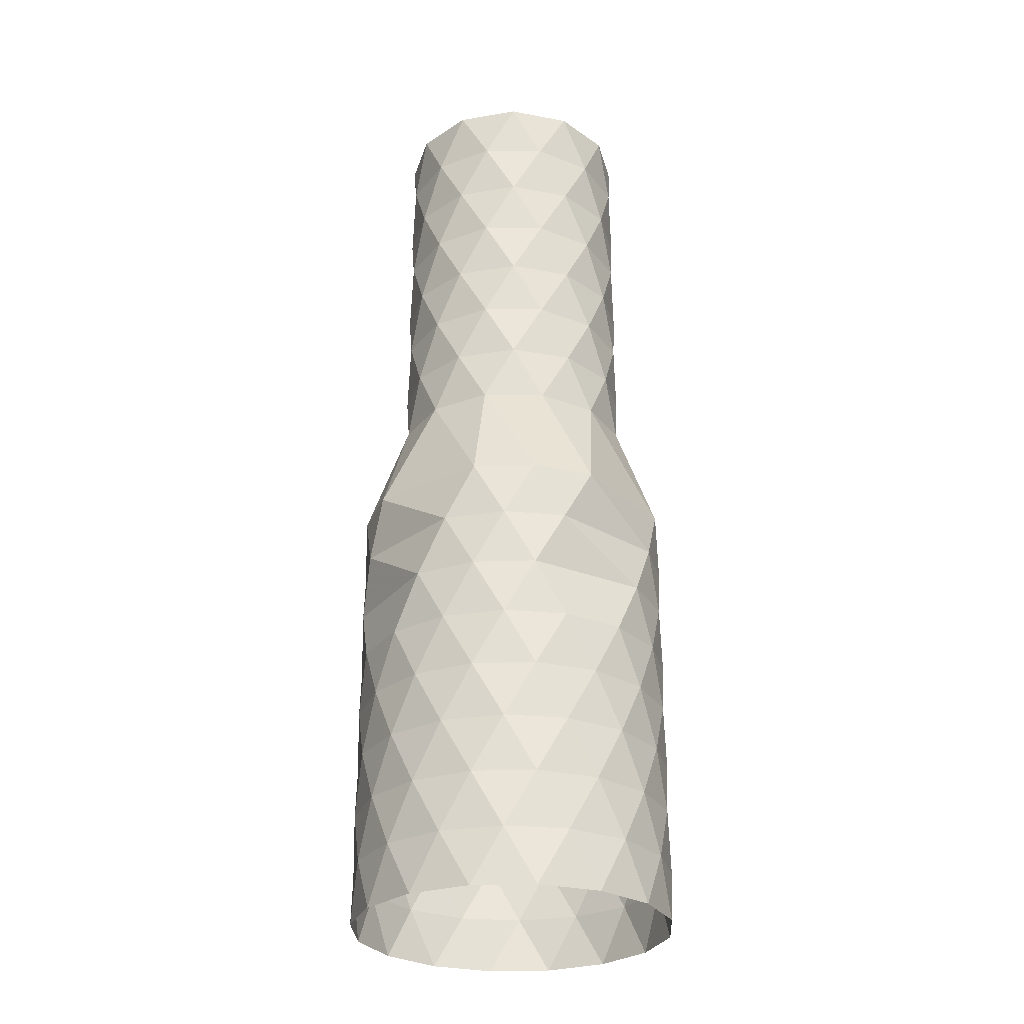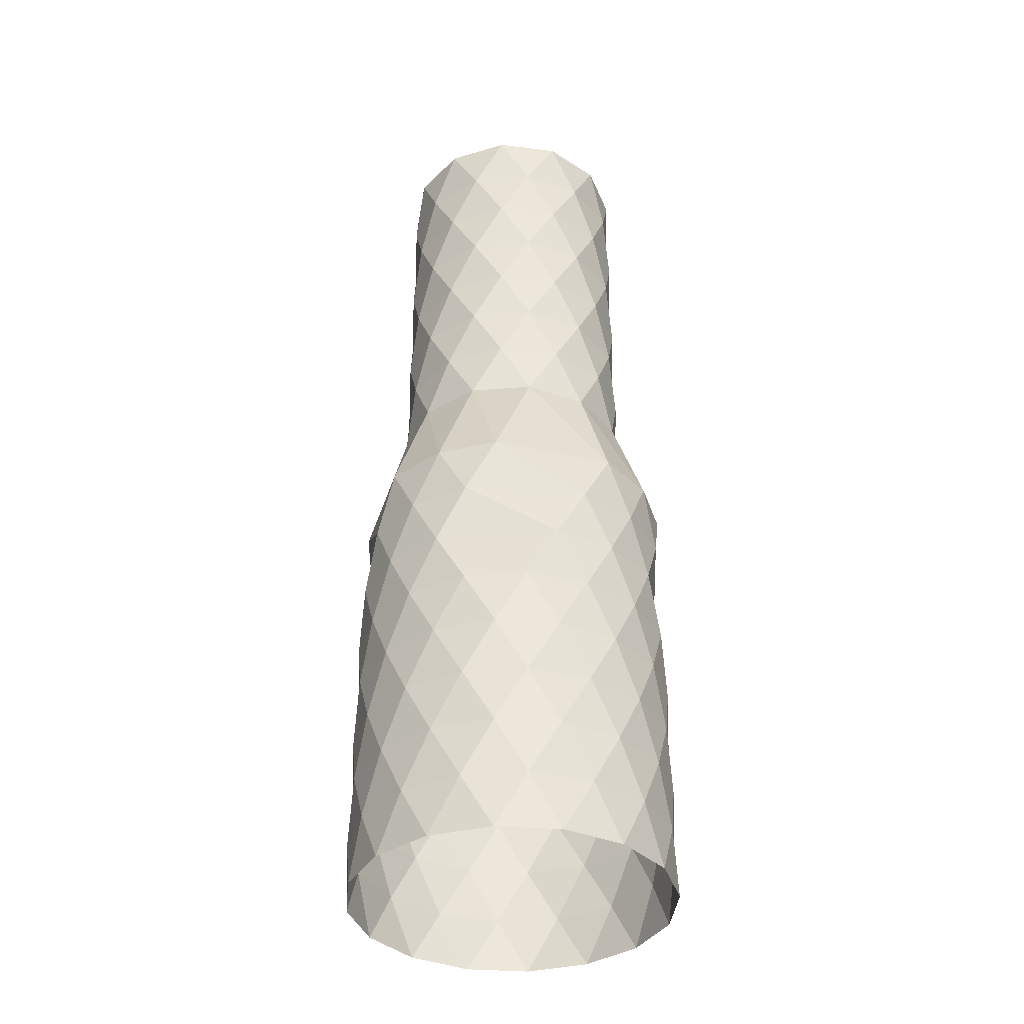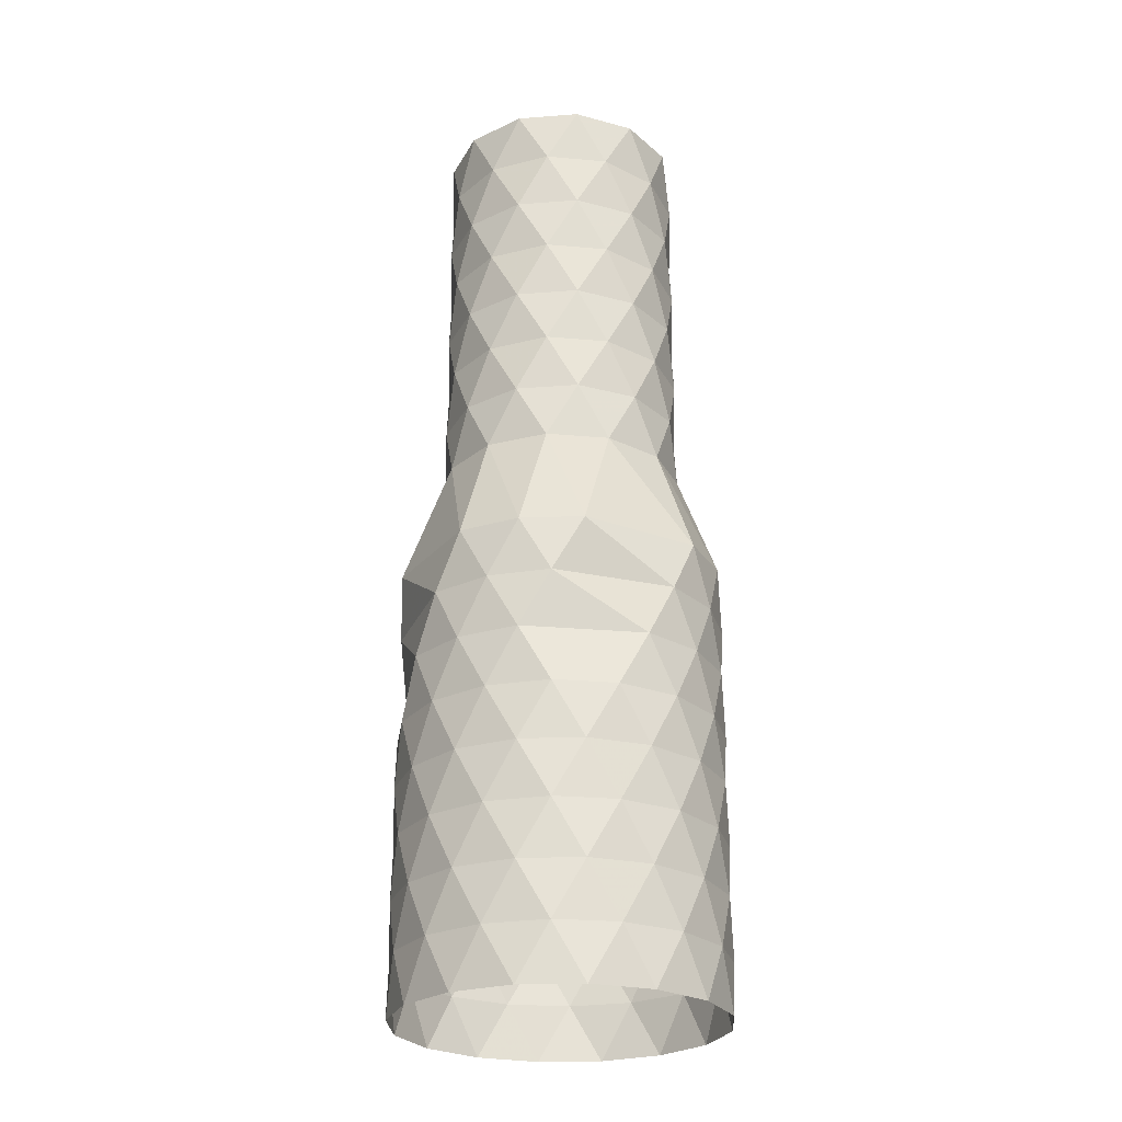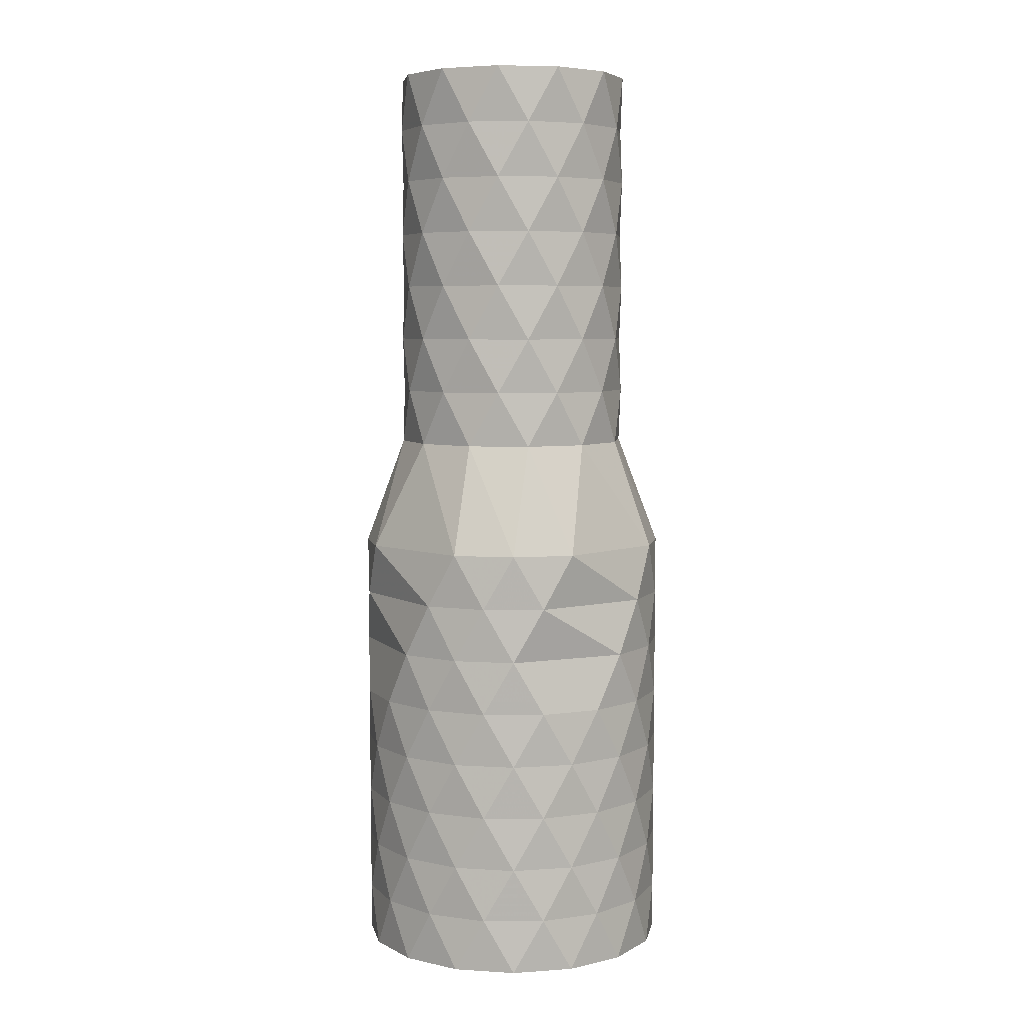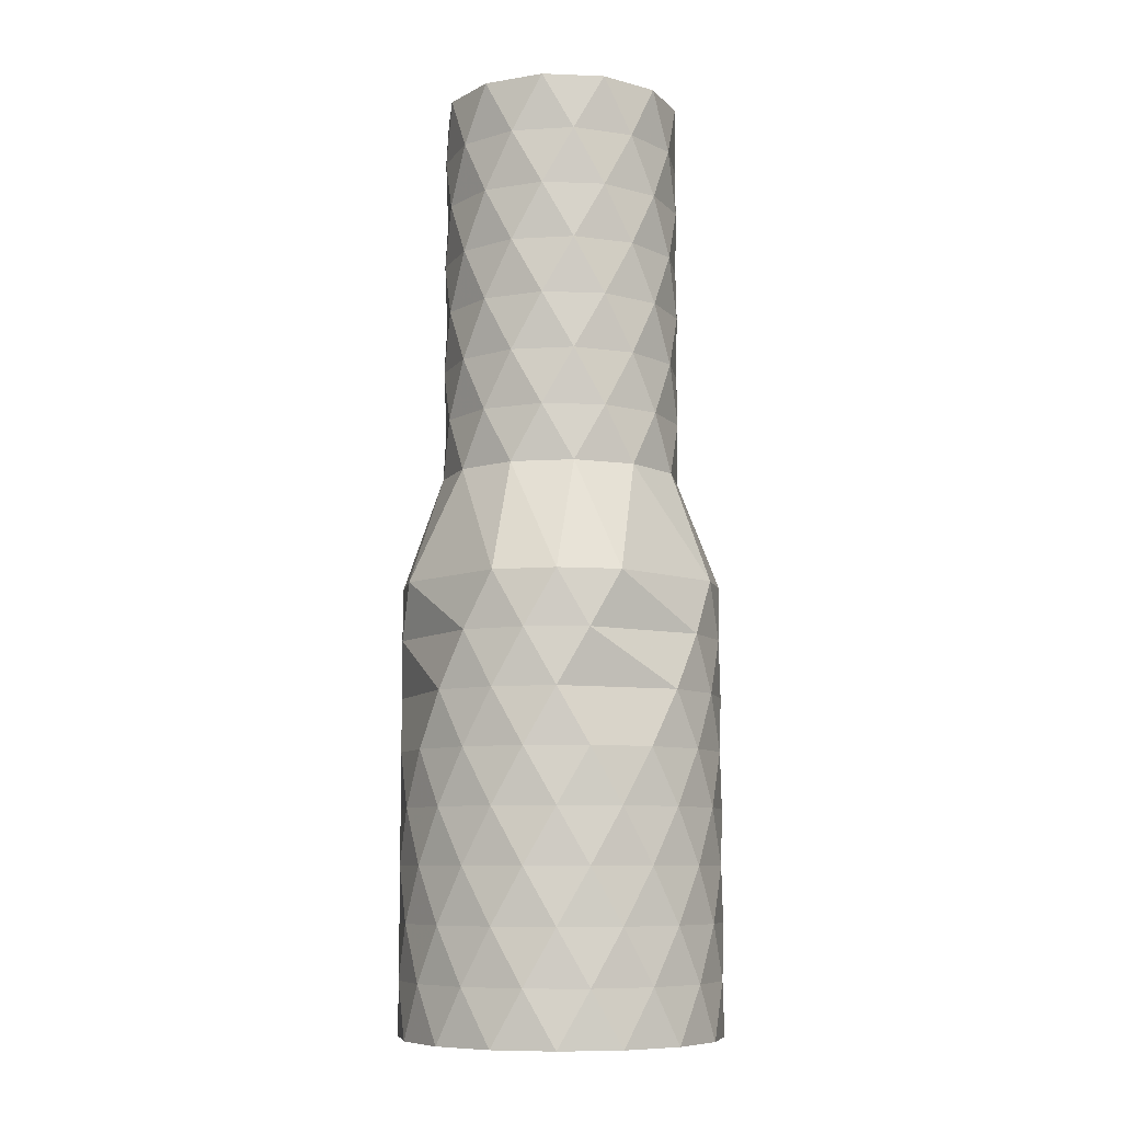
<metadata>
{"format":"obj","ext":"obj","renderer":"f3d","projection":"perspective","resolution":1024,"background":"white","views":[{"elev":-28.3,"azim":59.1,"up":"+Y"},{"elev":-37.3,"azim":95.9,"up":"+Y"},{"elev":-25.8,"azim":81.9,"up":"+Y"},{"elev":6.1,"azim":156.9,"up":"+Y"},{"elev":-8.6,"azim":159.0,"up":"+Y"}]}
</metadata>
<code>
v -0.1951 0.3445 -0.9808
v 0.5556 0.3445 -0.8315
v 0.8315 0.3445 0.5556
v 0.1951 0.3445 0.9808
v -0.5556 0.3445 -0.8315
v 0 0 -1
v 0.3827 0 -0.9239
v 0.7071 0 -0.7071
v 0.9239 0 -0.3827
v 1 0 0
v 0.9239 0 0.3827
v 0.7071 0 0.7071
v 0.3827 0 0.9239
v 0 0 1
v -0.3827 0 0.9239
v -0.7071 0 0.7071
v -0.9239 0 0.3827
v -1 0 -0
v -0.9239 0 -0.3827
v -0.7071 0 -0.7071
v -0.3827 0 -0.9239
v -0.8315 0.3445 -0.5556
v -0.9808 0.3445 -0.1951
v -0.9808 0.3445 0.1951
v -0.8315 0.3445 0.5556
v -0.5556 0.3445 0.8315
v -0.1951 0.3445 0.9808
v 0.5556 0.3445 0.8315
v 0.9808 0.3445 0.1951
v 0.9808 0.3445 -0.1951
v 0.8315 0.3445 -0.5556
v 0.1951 0.3445 -0.9808
v 0.7071 0.6891 -0.7071
v 0.3827 0.6891 -0.9239
v -0.3827 0.6891 -0.9239
v -0.3827 1.378 -0.9239
v -0 1.378 -1
v 0.3827 1.378 -0.9239
v 0.7071 1.378 -0.7071
v 0.9239 1.378 -0.3827
v -0.3827 1.378 0.9239
v -0.9239 1.378 -0.3827
v -0.7071 1.378 -0.7071
v 0.1951 1.034 -0.9808
v 0.8315 1.034 -0.5556
v 0.9808 1.034 -0.1951
v 0.9808 1.034 0.1951
v 0.5556 1.034 0.8315
v -0.1951 1.034 0.9808
v -0.5556 1.034 0.8315
v -0.8315 1.034 0.5556
v -0.9808 1.034 0.1951
v -0.9808 1.034 -0.1951
v -0.8315 1.034 -0.5556
v -0.7071 0.6891 -0.7071
v -0.9239 0.6891 -0.3827
v -1 0.6891 -0
v -0.9239 0.6891 0.3827
v -0.7071 0.6891 0.7071
v -0.3827 0.6891 0.9239
v 0 0.6891 1
v 0.3827 0.6891 0.9239
v 0.7071 0.6891 0.7071
v 0.9239 0.6891 0.3827
v 1 0.6891 -0
v 0.9239 0.6891 -0.3827
v -0 0.6891 -1
v -0.5556 1.034 -0.8315
v 0.1951 1.034 0.9808
v 0.8315 1.034 0.5556
v 0.5556 1.034 -0.8315
v -0.1951 1.034 -0.9808
v 0.5556 2.412 -0.8315
v 0.8315 2.412 0.5556
v -0.5556 2.412 -0.8315
v 0.9239 2.067 -0.3827
v 0.9239 2.067 0.3827
v 0.7071 2.067 0.7071
v 0.3827 2.067 0.9239
v -0.3827 2.067 0.9239
v -0.7071 2.067 0.7071
v -0.9239 2.067 0.3827
v -0.9239 2.067 -0.3827
v -0.7071 2.067 -0.7071
v -0.8315 2.412 -0.5556
v -0.9808 2.412 -0.1951
v -0.8315 2.412 0.5556
v -0.5556 2.412 0.8315
v -0.1951 2.412 0.9808
v 0.5556 2.412 0.8315
v 0.9808 2.412 0.1951
v 0.8315 2.412 -0.5556
v 0.1951 2.412 -0.9808
v -0.3827 2.067 -0.9239
v 0.3827 2.067 -0.9239
v 0.7071 2.067 -0.7071
v 0.1951 1.723 -0.9808
v 0.8315 1.723 -0.5556
v 0.9808 1.723 -0.1951
v 0.9808 1.723 0.1951
v 0.5556 1.723 0.8315
v -0.1951 1.723 0.9808
v -0.5556 1.723 0.8315
v -0.8315 1.723 0.5556
v -0.9808 1.723 0.1951
v -0.9808 1.723 -0.1951
v -0.8315 1.723 -0.5556
v -1 1.378 -0
v -0.9239 1.378 0.3827
v -0.7071 1.378 0.7071
v -0 1.378 1
v 0.3827 1.378 0.9239
v 0.7071 1.378 0.7071
v 0.9239 1.378 0.3827
v 1 1.378 -0
v -0.5556 1.723 -0.8315
v 0.1951 1.723 0.9808
v 0.8315 1.723 0.5556
v 0.5556 1.723 -0.8315
v -0.1951 1.723 -0.9808
v -0 2.756 -1
v 0.3827 2.756 -0.9239
v 0.7071 2.756 -0.7071
v 1 2.756 -0
v 0.9239 2.756 0.3827
v 0.7071 2.756 0.7071
v -0 2.756 1
v -0.3827 2.756 0.9239
v -0.7071 2.756 0.7071
v -1 2.756 -0
v -0.9239 2.756 -0.3827
v -0.7071 2.756 -0.7071
v -0.5303 3.448 -0.5303
v -0.7244 3.448 0.1941
v 0.5303 3.448 0.5303
v 0.7244 3.448 0.1941
v 0.5303 3.448 -0.5303
v 0.1941 3.448 -0.7244
v -0.1941 3.448 -0.7244
v 0.6495 3.796 -0.375
v 0.75 3.796 0
v -0.6495 3.796 -0.375
v -0.7244 3.448 -0.1941
v -0.5303 3.448 0.5303
v -0.1941 3.448 0.7244
v 0.1941 3.448 0.7244
v 0.7244 3.448 -0.1941
v 0.7244 4.144 -0.1941
v 0.1941 4.144 0.7244
v -0.1941 4.144 0.7244
v -0.5303 4.144 0.5303
v -0.7244 4.144 -0.1941
v -0.6495 4.492 -0.375
v -0.75 4.492 0
v -0.375 4.492 0.6495
v 0.375 4.492 0.6495
v 0.75 4.492 0
v 0.6495 4.492 -0.375
v -0.1941 4.144 -0.7244
v 0.1941 4.144 -0.7244
v 0.5303 4.144 -0.5303
v 0.7244 4.144 0.1941
v 0.5303 4.144 0.5303
v -0.7244 4.144 0.1941
v -0.5303 4.144 -0.5303
v -0.375 3.796 -0.6495
v -0.75 3.796 0
v -0.6495 3.796 0.375
v -0.375 3.796 0.6495
v -0 3.796 0.75
v 0.375 3.796 0.6495
v 0.6495 3.796 0.375
v 0.375 3.796 -0.6495
v -0 3.796 -0.75
v -0 5.188 -0.75
v -0 5.188 0.75
v -0.375 5.188 0.6495
v -0.6495 5.188 0.375
v -0.75 5.188 0
v -0.6495 5.188 -0.375
v -0.375 5.188 -0.6495
v -0.5303 5.537 -0.5303
v -0.7244 5.537 0.1941
v 0.5303 5.537 0.5303
v 0.7244 5.537 0.1941
v 0.5303 5.537 -0.5303
v 0.1941 5.537 -0.7244
v -0.1941 5.537 -0.7244
v -0.375 5.885 -0.6495
v -0 5.885 -0.75
v 0.375 5.885 -0.6495
v 0.6495 5.885 -0.375
v 0.75 5.885 0
v 0.6495 5.885 0.375
v 0.375 5.885 0.6495
v -0 5.885 0.75
v -0.375 5.885 0.6495
v -0.6495 5.885 0.375
v -0.75 5.885 0
v -0.6495 5.885 -0.375
v -0.7244 5.537 -0.1941
v -0.5303 5.537 0.5303
v -0.1941 5.537 0.7244
v 0.1941 5.537 0.7244
v 0.7244 5.537 -0.1941
v 0.7244 4.84 -0.1941
v 0.1941 4.84 0.7244
v -0.1941 4.84 0.7244
v -0.5303 4.84 0.5303
v -0.7244 4.84 -0.1941
v 0.375 5.188 0.6495
v 0.6495 5.188 0.375
v 0.75 5.188 0
v 0.6495 5.188 -0.375
v 0.375 5.188 -0.6495
v -0.1941 4.84 -0.7244
v 0.1941 4.84 -0.7244
v 0.5303 4.84 -0.5303
v 0.7244 4.84 0.1941
v 0.5303 4.84 0.5303
v -0.7244 4.84 0.1941
v -0.5303 4.84 -0.5303
v -0.375 4.492 -0.6495
v -0.6495 4.492 0.375
v 0 4.492 0.75
v 0.6495 4.492 0.375
v 0.375 4.492 -0.6495
v 0 4.492 -0.75
f 4 27 14
f 27 15 14
f 27 26 15
f 26 16 15
f 26 25 16
f 25 17 16
f 25 24 17
f 24 18 17
f 24 23 18
f 23 19 18
f 23 22 19
f 22 20 19
f 22 5 20
f 5 21 20
f 1 21 5
f 1 6 21
f 1 32 6
f 32 7 6
f 32 2 7
f 2 8 7
f 2 31 8
f 31 9 8
f 31 30 9
f 30 10 9
f 30 29 10
f 29 11 10
f 29 3 11
f 3 12 11
f 3 28 12
f 28 13 12
f 28 4 13
f 4 14 13
f 62 4 28
f 63 62 28
f 63 28 3
f 64 63 3
f 64 3 29
f 65 64 29
f 65 29 30
f 66 65 30
f 66 30 31
f 33 66 31
f 33 31 2
f 34 33 2
f 34 2 32
f 67 34 32
f 32 1 67
f 67 1 35
f 35 1 5
f 35 5 55
f 55 5 22
f 56 55 22
f 56 22 23
f 57 56 23
f 57 23 24
f 58 57 24
f 58 24 25
f 59 58 25
f 59 25 26
f 60 59 26
f 60 26 27
f 61 60 27
f 61 27 4
f 62 61 4
f 112 111 69
f 111 49 69
f 111 41 49
f 41 50 49
f 41 110 50
f 110 51 50
f 110 109 51
f 109 52 51
f 109 108 52
f 108 53 52
f 108 42 53
f 42 54 53
f 42 43 54
f 43 68 54
f 36 68 43
f 36 72 68
f 37 72 36
f 44 72 37
f 37 38 44
f 38 71 44
f 38 39 71
f 39 45 71
f 39 40 45
f 40 46 45
f 40 115 46
f 115 47 46
f 115 114 47
f 114 70 47
f 114 113 70
f 113 48 70
f 113 112 48
f 112 69 48
f 69 61 62
f 48 69 62
f 48 62 63
f 70 48 63
f 70 63 64
f 47 70 64
f 47 64 65
f 46 47 65
f 46 65 66
f 45 46 66
f 45 66 33
f 71 45 33
f 71 33 34
f 44 71 34
f 44 34 67
f 72 44 67
f 72 67 35
f 72 35 68
f 68 35 55
f 54 68 55
f 54 55 56
f 53 54 56
f 53 56 57
f 52 53 57
f 52 57 58
f 51 52 58
f 51 58 59
f 50 51 59
f 50 59 60
f 49 50 60
f 49 60 61
f 69 49 61
f 89 88 80
f 88 81 80
f 88 87 81
f 87 82 81
f 87 86 82
f 86 83 82
f 86 85 83
f 85 84 83
f 85 75 84
f 75 94 84
f 93 94 75
f 93 95 94
f 93 73 95
f 73 96 95
f 73 92 96
f 92 76 96
f 92 91 76
f 91 77 76
f 91 74 77
f 74 78 77
f 74 90 78
f 90 79 78
f 90 89 79
f 89 80 79
f 127 89 90
f 126 127 90
f 126 90 74
f 125 126 74
f 125 74 91
f 124 125 91
f 124 91 92
f 123 124 92
f 123 92 73
f 122 123 73
f 122 73 93
f 121 122 93
f 121 93 75
f 121 75 132
f 132 75 85
f 131 132 85
f 131 85 86
f 130 131 86
f 130 86 87
f 129 130 87
f 129 87 88
f 128 129 88
f 128 88 89
f 127 128 89
f 79 80 117
f 80 102 117
f 80 103 102
f 80 81 103
f 81 104 103
f 81 82 104
f 82 105 104
f 82 83 105
f 83 106 105
f 83 107 106
f 83 84 107
f 84 116 107
f 94 116 84
f 94 120 116
f 95 120 94
f 97 120 95
f 95 119 97
f 95 96 119
f 96 98 119
f 96 76 98
f 76 99 98
f 76 77 99
f 77 100 99
f 77 118 100
f 77 78 118
f 78 101 118
f 78 79 101
f 79 117 101
f 117 111 112
f 101 117 112
f 101 112 113
f 118 101 113
f 118 113 114
f 100 118 114
f 100 114 115
f 99 100 115
f 99 115 40
f 98 99 40
f 98 40 39
f 119 98 39
f 119 39 38
f 97 119 38
f 97 38 37
f 120 97 37
f 120 37 36
f 120 36 116
f 116 36 43
f 107 116 43
f 107 43 42
f 106 107 42
f 106 42 108
f 105 106 108
f 105 108 109
f 104 105 109
f 104 109 110
f 103 104 110
f 103 110 41
f 102 103 41
f 102 41 111
f 117 102 111
f 127 145 128
f 127 146 145
f 126 146 127
f 126 135 146
f 125 135 126
f 125 136 135
f 124 136 125
f 124 147 136
f 123 147 124
f 123 137 147
f 122 137 123
f 122 138 137
f 121 138 122
f 121 139 138
f 121 132 139
f 132 133 139
f 131 133 132
f 131 143 133
f 130 143 131
f 130 134 143
f 129 134 130
f 129 144 134
f 128 144 129
f 128 145 144
f 145 170 169
f 145 169 144
f 144 169 168
f 144 168 134
f 134 168 167
f 134 167 143
f 143 167 142
f 143 142 133
f 133 142 166
f 139 133 166
f 139 166 174
f 139 174 138
f 138 174 173
f 138 173 137
f 137 173 140
f 137 140 147
f 147 140 141
f 147 141 136
f 136 141 172
f 136 172 135
f 135 172 171
f 135 171 146
f 146 171 170
f 146 170 145
f 149 225 150
f 149 156 225
f 163 156 149
f 163 226 156
f 162 226 163
f 162 157 226
f 148 157 162
f 148 158 157
f 161 158 148
f 161 227 158
f 160 227 161
f 160 228 227
f 159 228 160
f 159 223 228
f 159 165 223
f 165 153 223
f 152 153 165
f 152 154 153
f 164 154 152
f 164 224 154
f 151 224 164
f 151 155 224
f 150 155 151
f 150 225 155
f 169 150 151
f 169 151 168
f 168 151 164
f 168 164 167
f 167 164 152
f 167 152 142
f 142 152 165
f 142 165 166
f 166 165 159
f 174 166 159
f 174 159 160
f 174 160 173
f 173 160 161
f 173 161 140
f 140 161 148
f 140 148 141
f 141 148 162
f 141 162 172
f 172 162 163
f 172 163 171
f 171 163 149
f 171 149 170
f 170 149 150
f 170 150 169
f 176 203 177
f 176 204 203
f 211 204 176
f 211 184 204
f 212 184 211
f 212 185 184
f 213 185 212
f 213 205 185
f 214 205 213
f 214 186 205
f 215 186 214
f 215 187 186
f 175 187 215
f 175 188 187
f 175 181 188
f 181 182 188
f 180 182 181
f 180 201 182
f 179 201 180
f 179 183 201
f 178 183 179
f 178 202 183
f 177 202 178
f 177 203 202
f 203 196 197
f 203 197 202
f 202 197 198
f 202 198 183
f 183 198 199
f 183 199 201
f 201 199 200
f 201 200 182
f 182 200 189
f 188 182 189
f 188 189 190
f 188 190 187
f 187 190 191
f 187 191 186
f 186 191 192
f 186 192 205
f 205 192 193
f 205 193 185
f 185 193 194
f 185 194 184
f 184 194 195
f 184 195 204
f 204 195 196
f 204 196 203
f 207 176 208
f 207 211 176
f 220 211 207
f 220 212 211
f 219 212 220
f 219 213 212
f 206 213 219
f 206 214 213
f 218 214 206
f 218 215 214
f 217 215 218
f 217 175 215
f 216 175 217
f 216 181 175
f 216 222 181
f 222 180 181
f 210 180 222
f 210 179 180
f 221 179 210
f 221 178 179
f 209 178 221
f 209 177 178
f 208 177 209
f 208 176 177
f 155 208 209
f 155 209 224
f 224 209 221
f 224 221 154
f 154 221 210
f 154 210 153
f 153 210 222
f 153 222 223
f 223 222 216
f 228 223 216
f 228 216 217
f 228 217 227
f 227 217 218
f 227 218 158
f 158 218 206
f 158 206 157
f 157 206 219
f 157 219 226
f 226 219 220
f 226 220 156
f 156 220 207
f 156 207 225
f 225 207 208
f 225 208 155

</code>
